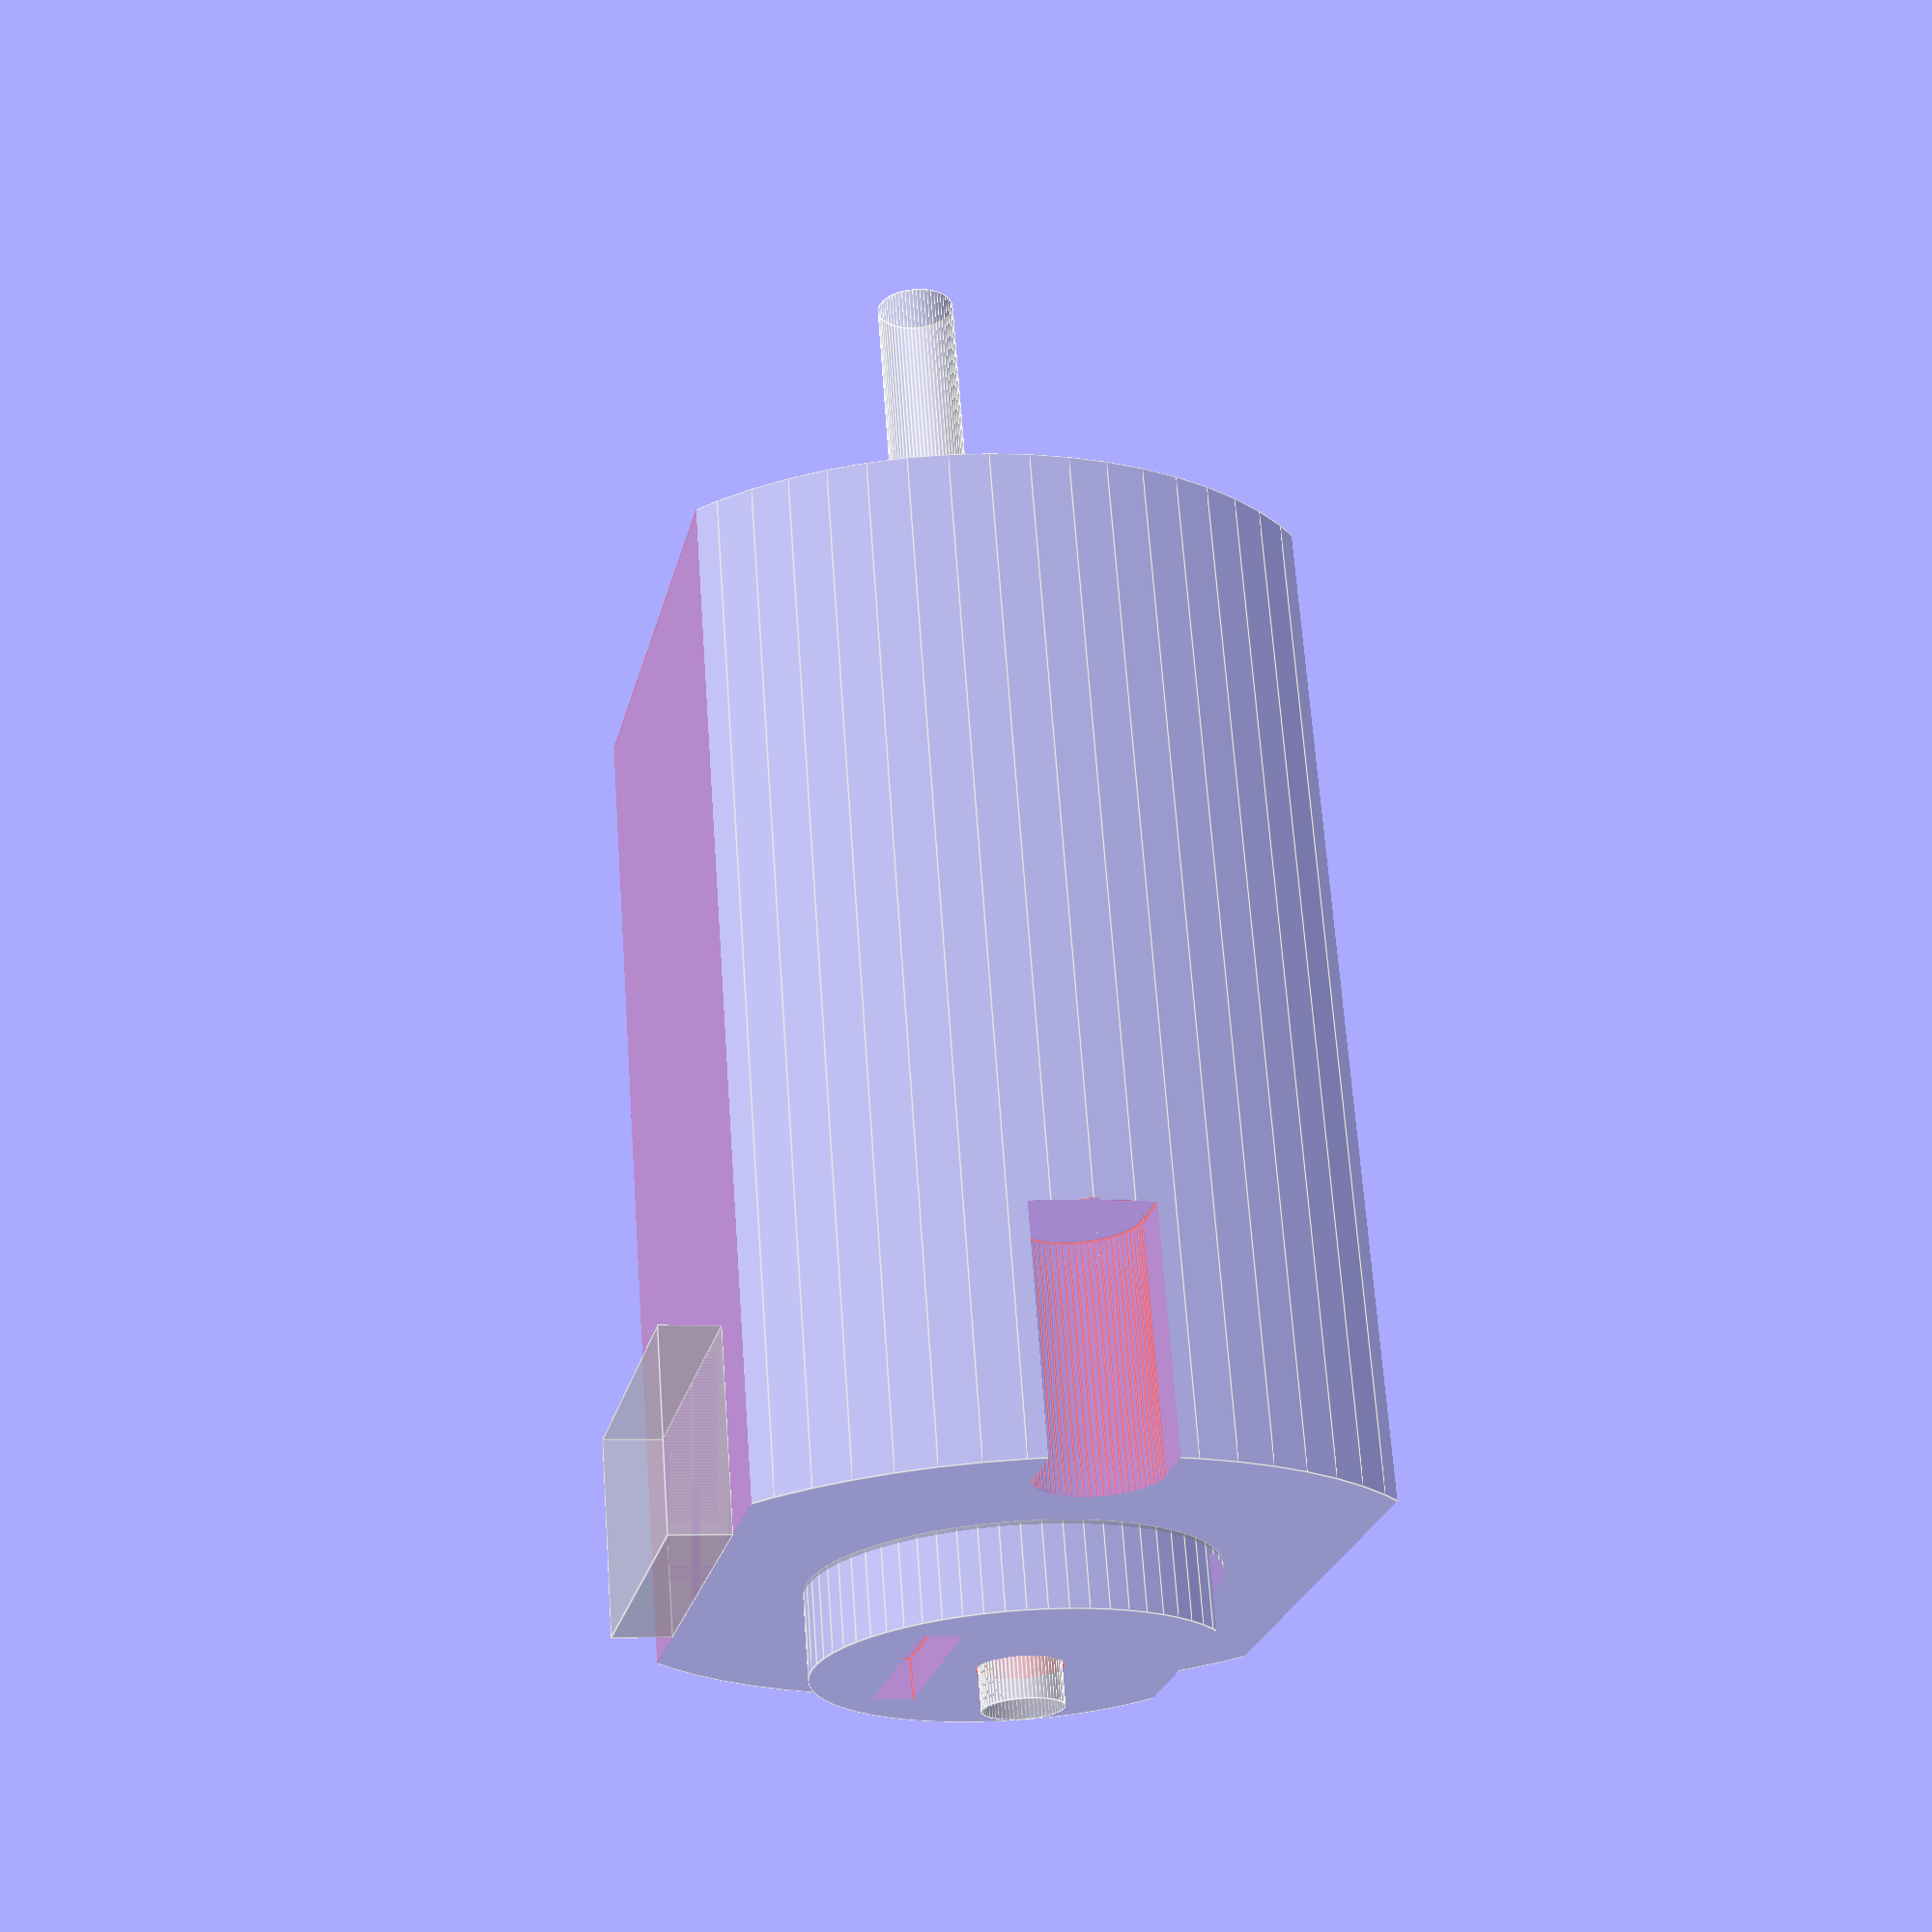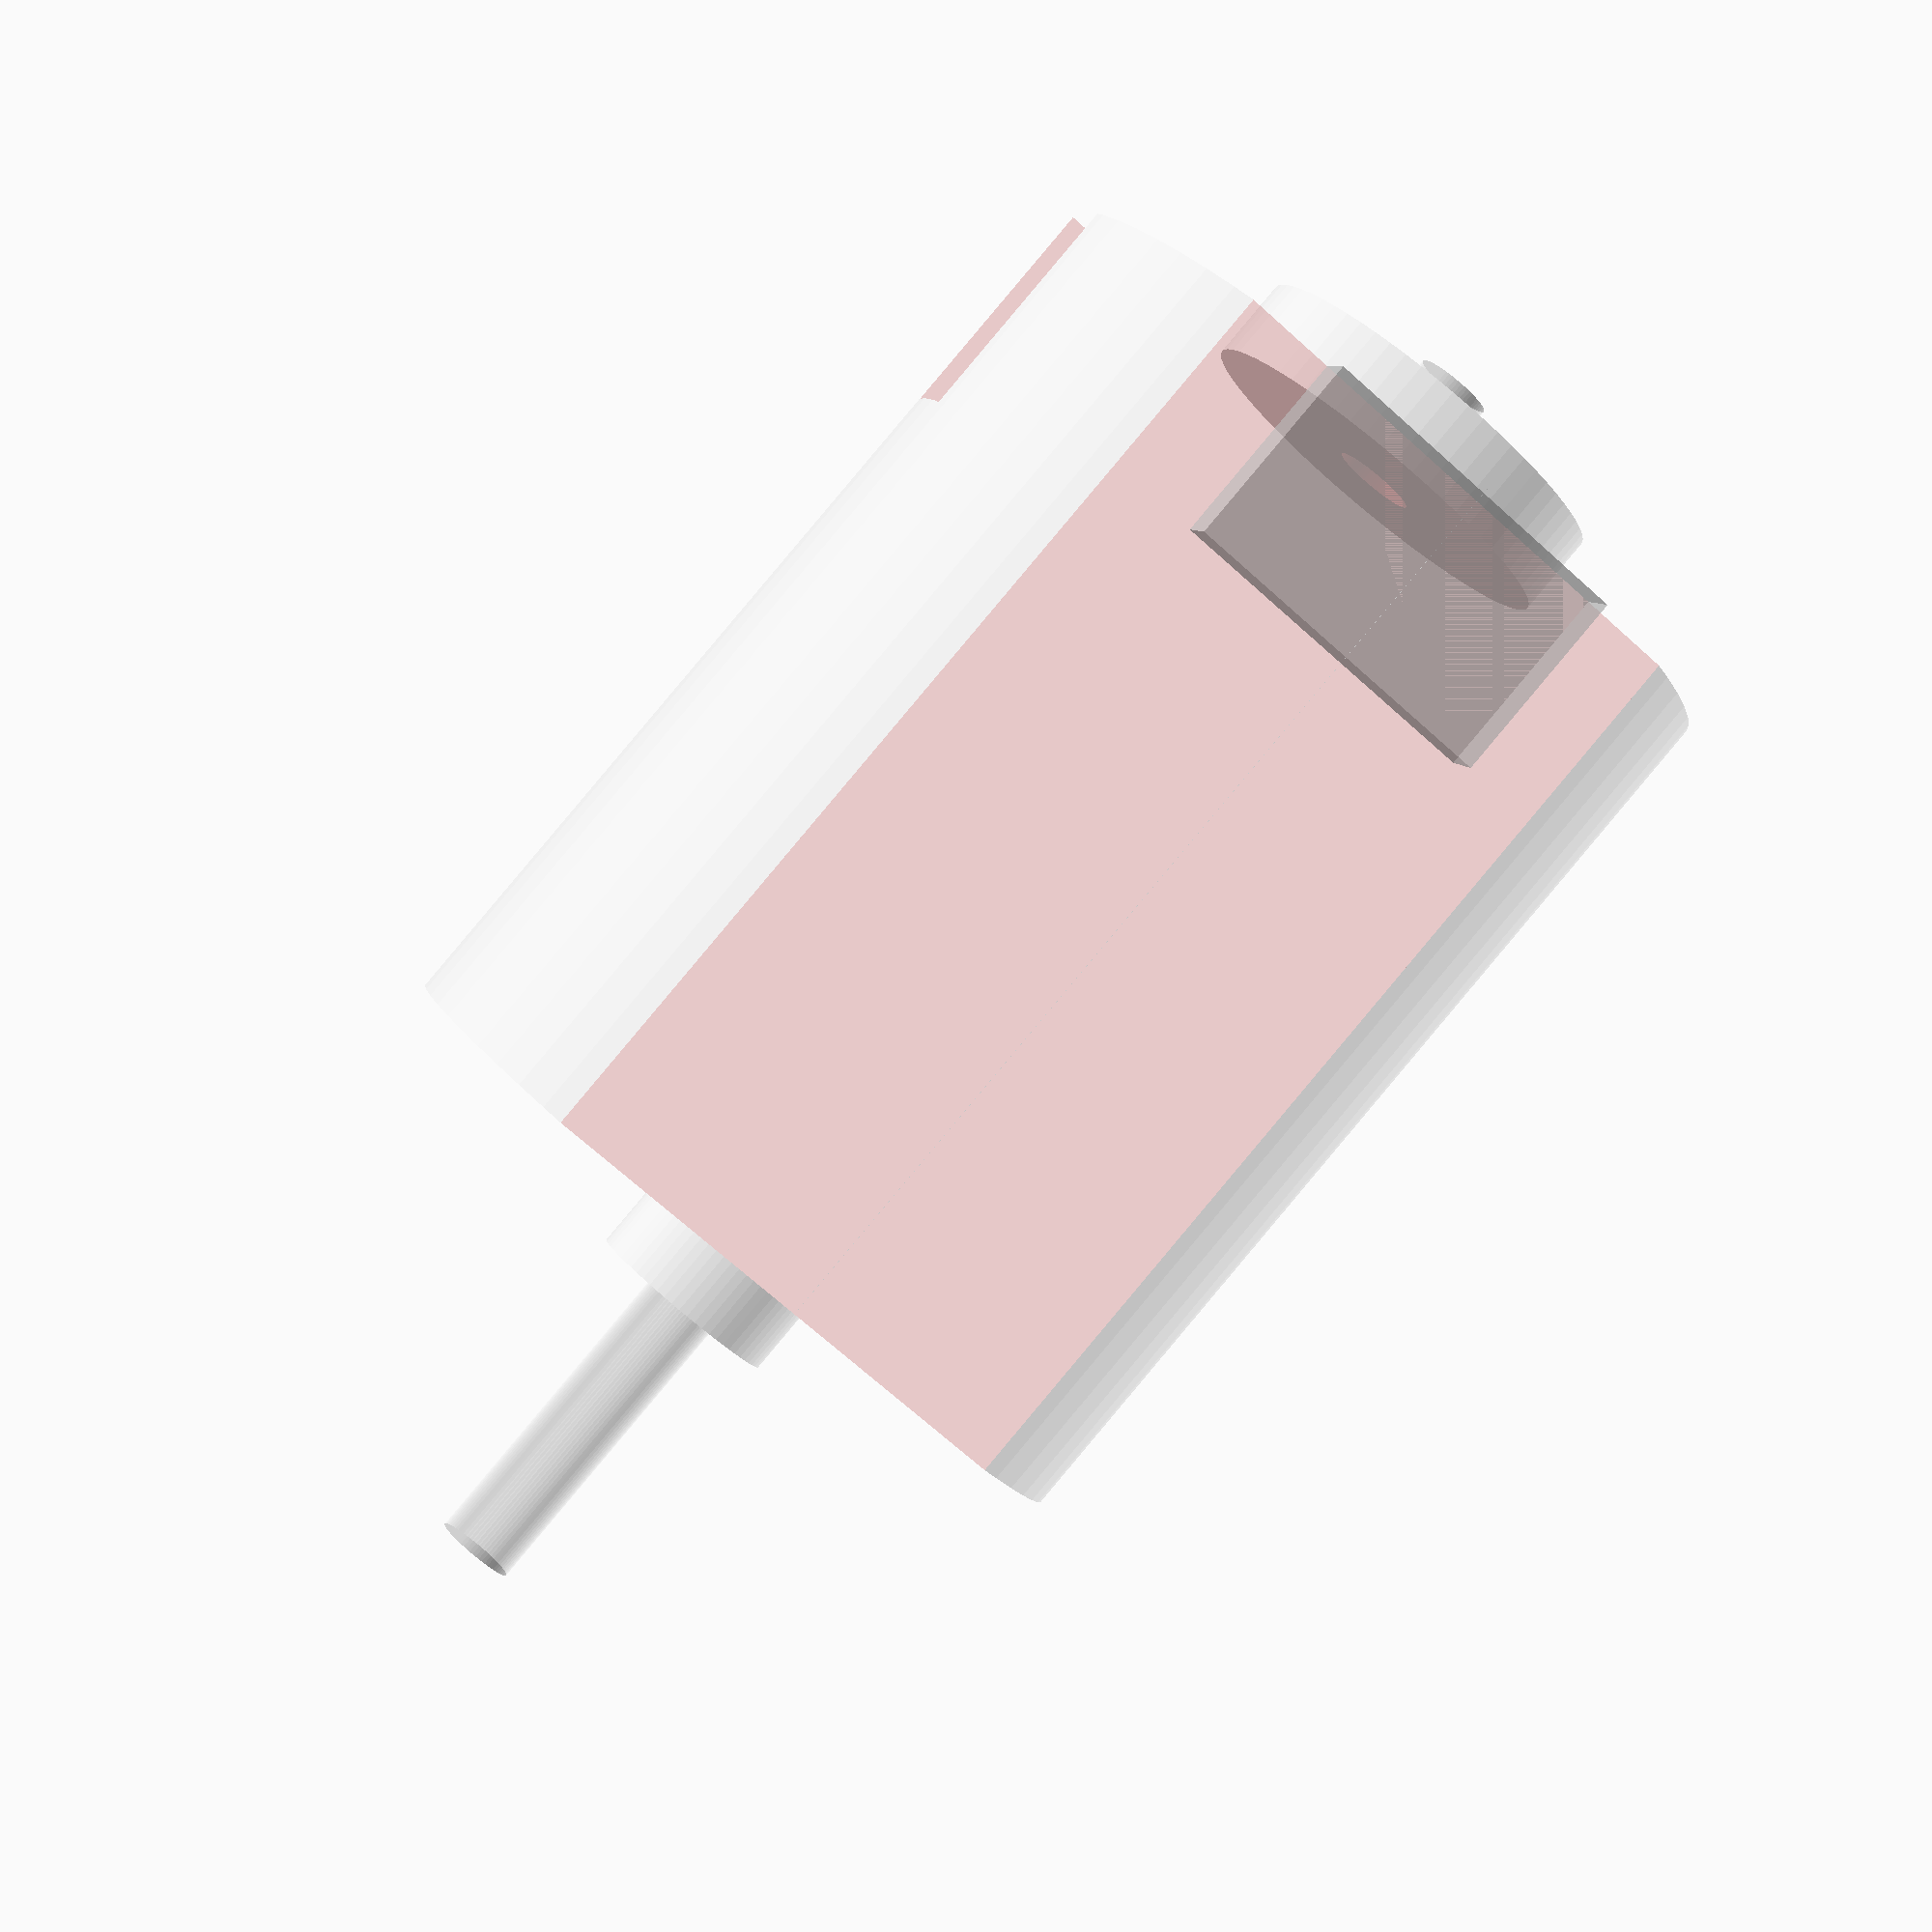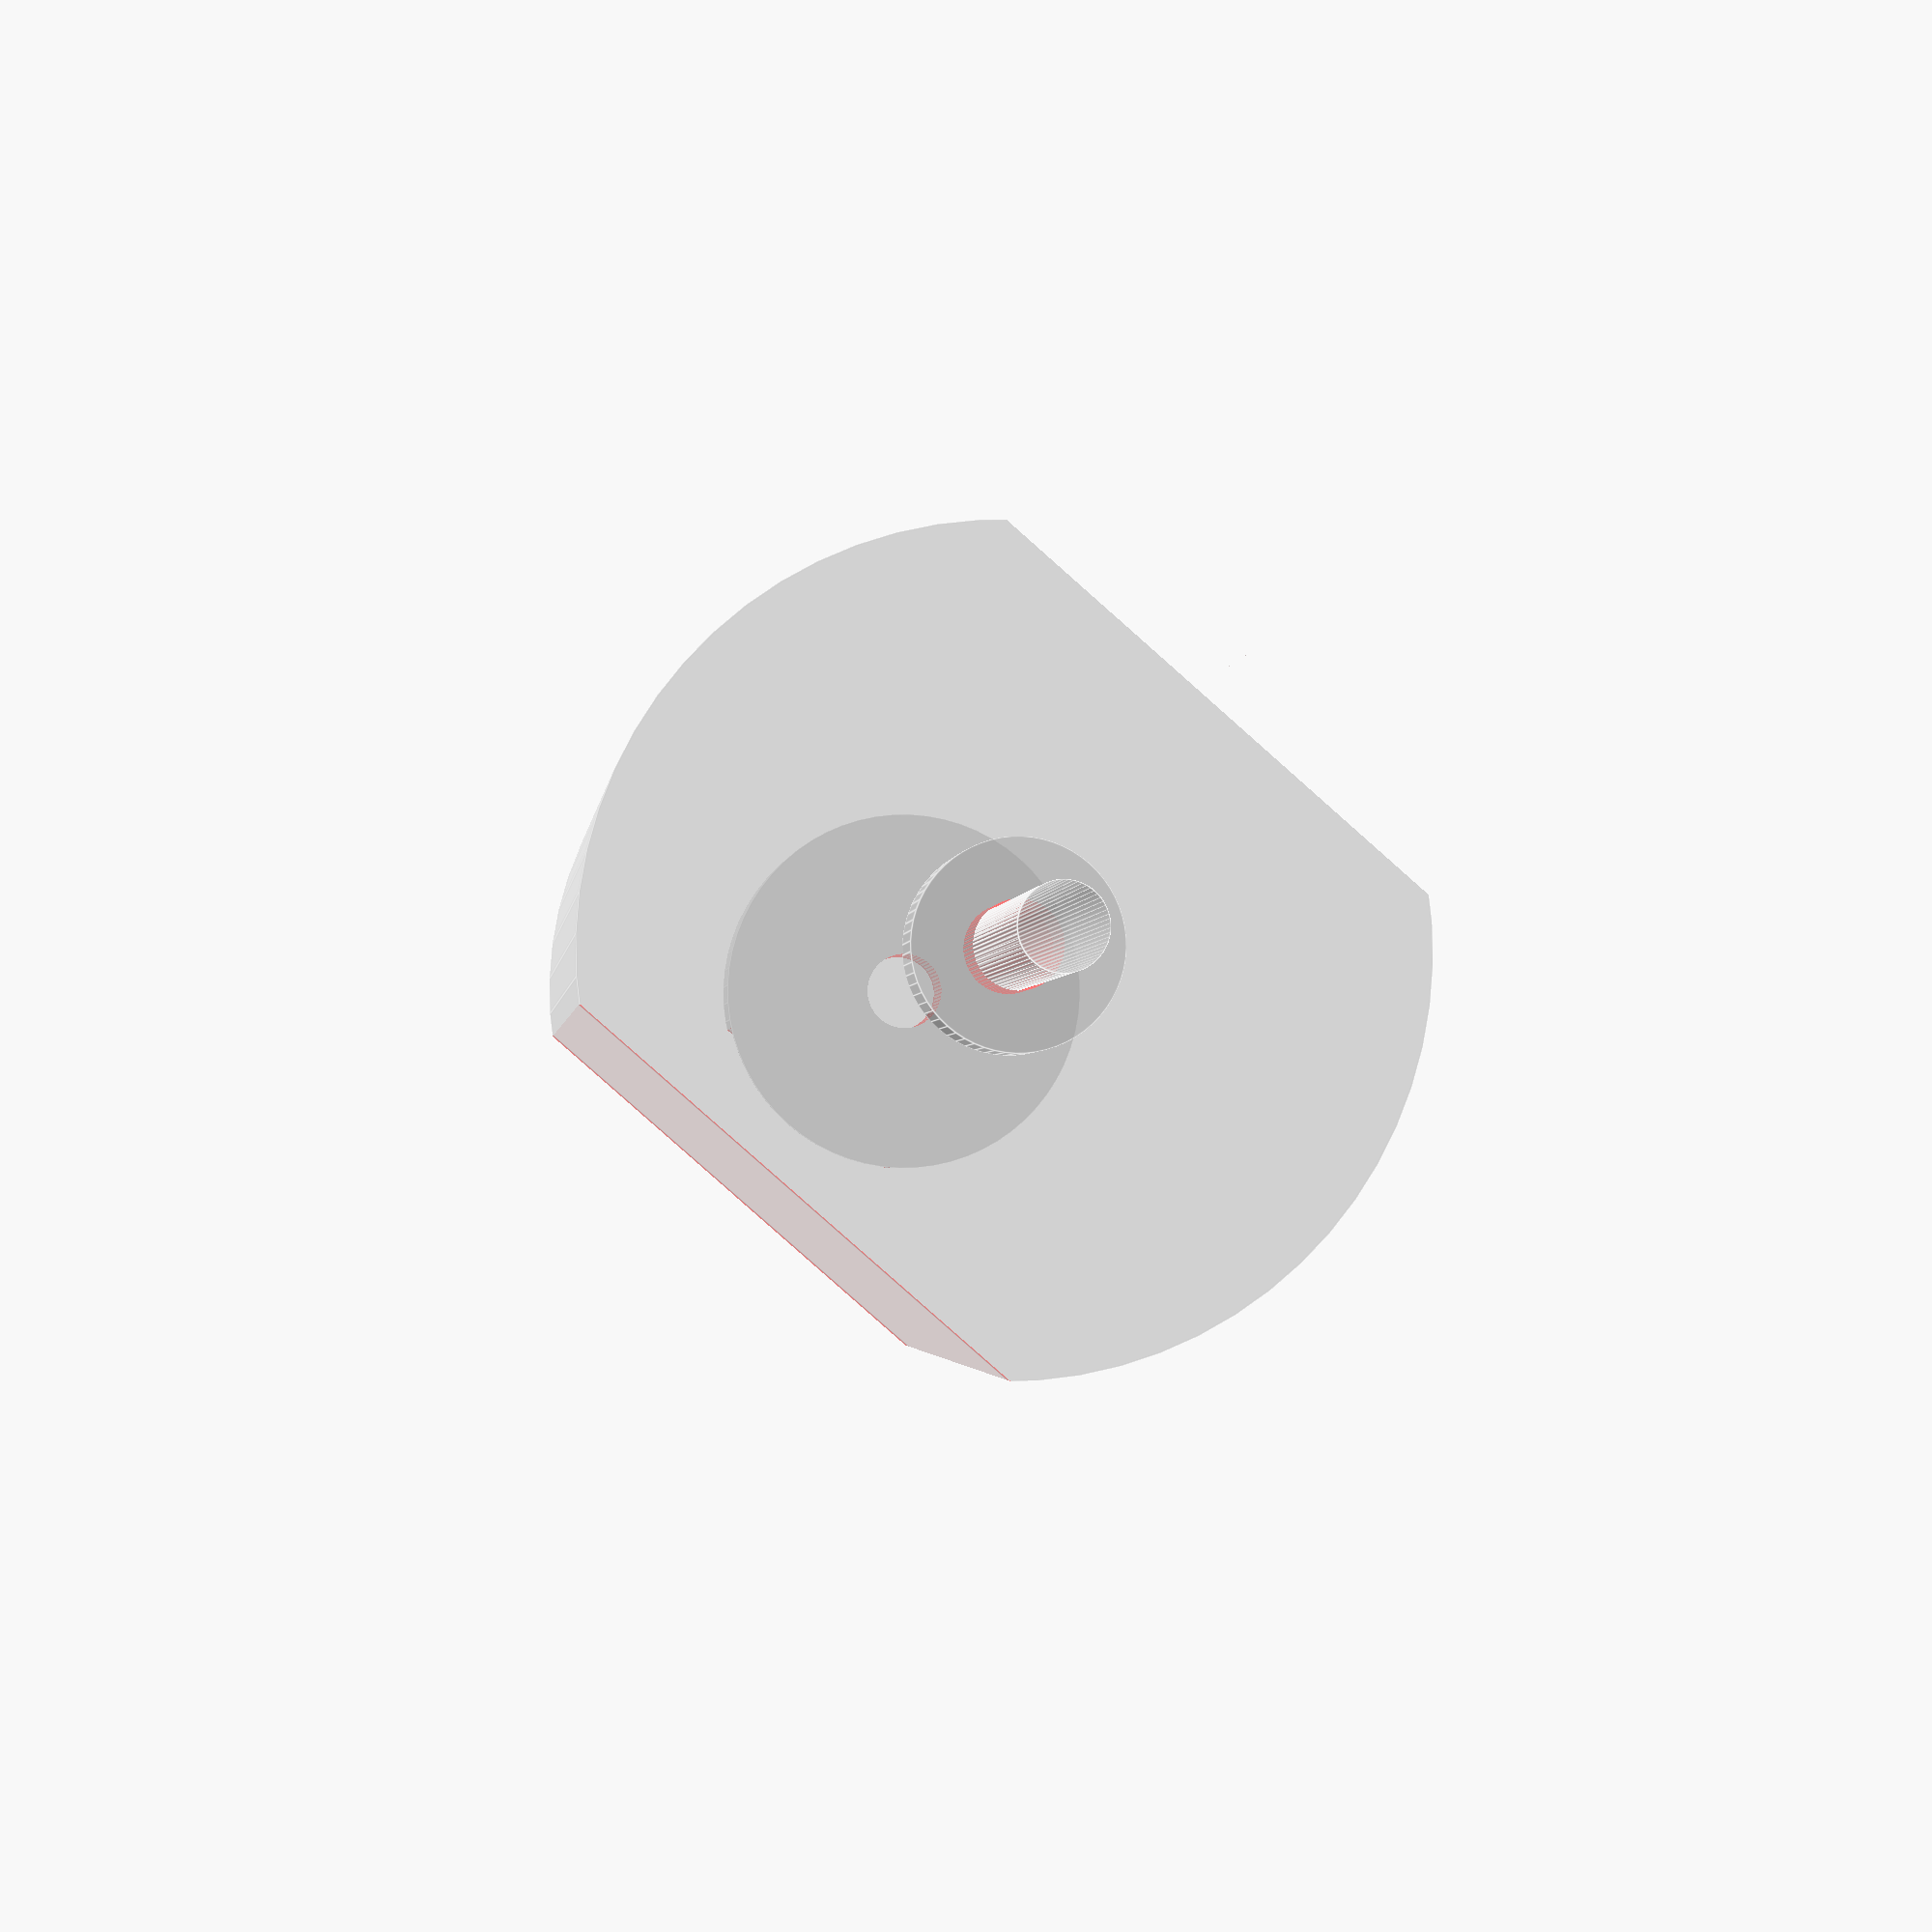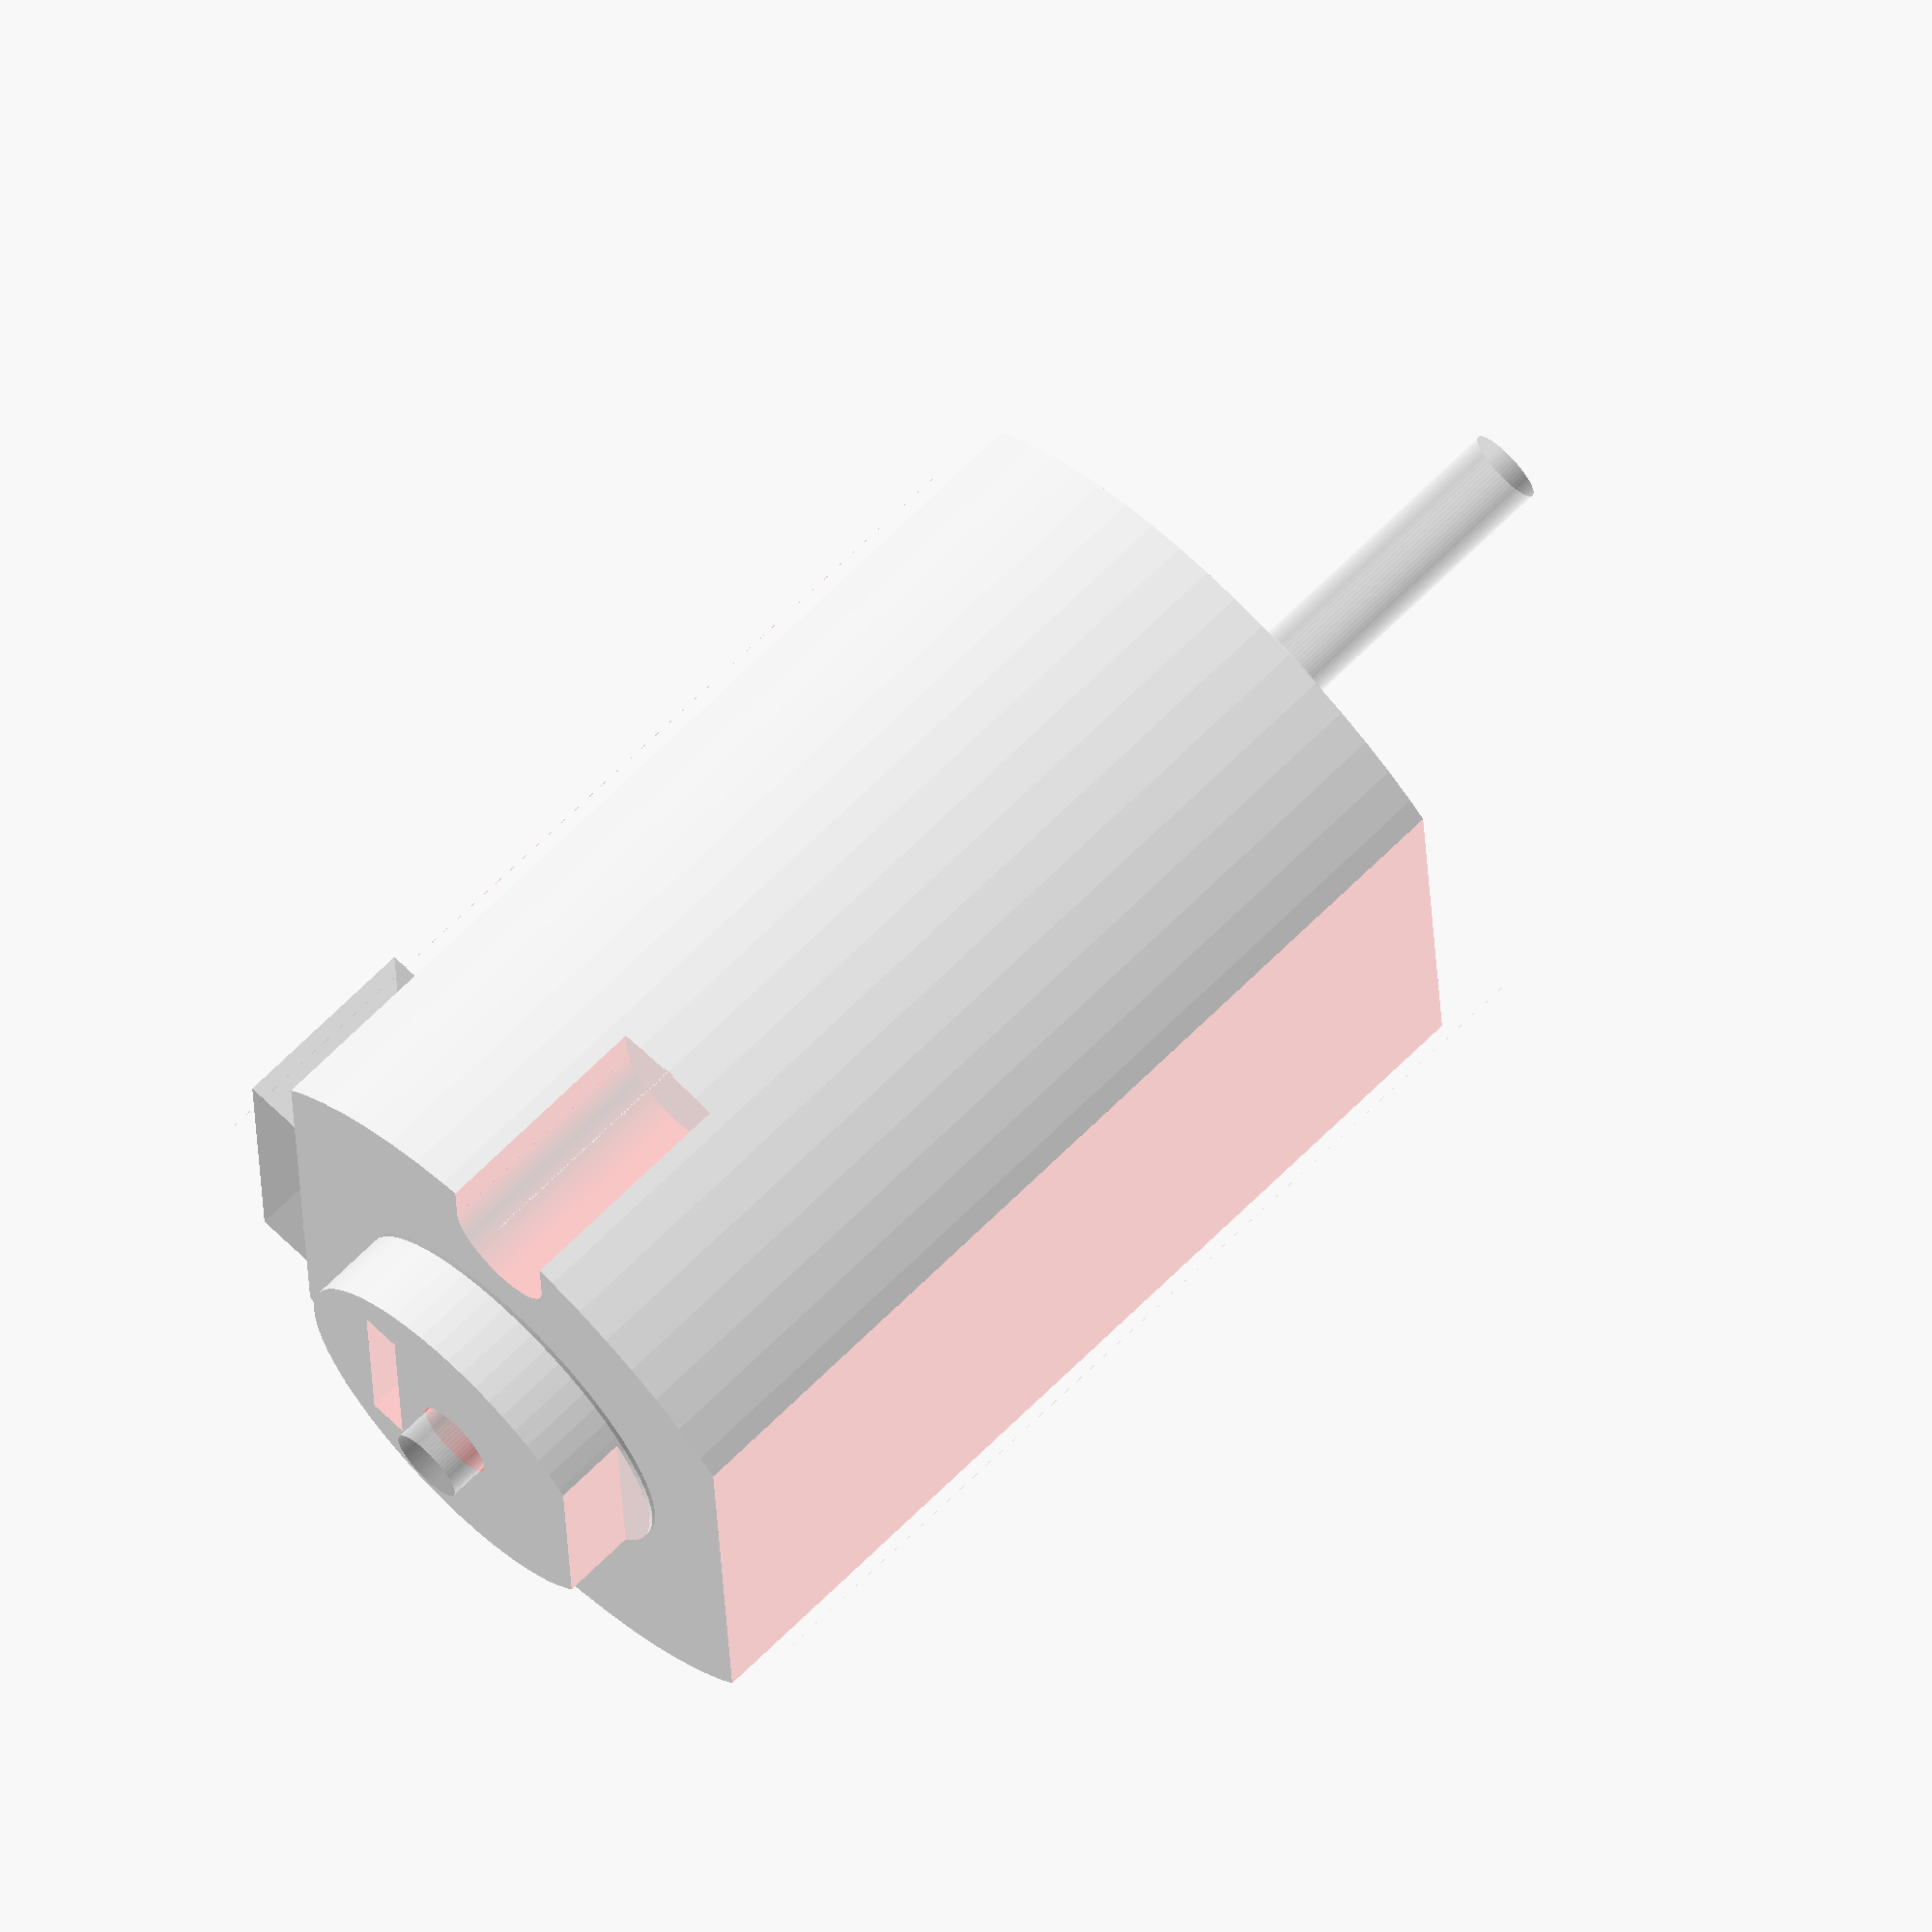
<openscad>
/*
 * Copyright 2019 Craig Ringer <ringerc@ringerc.id.au>
 * Copyright 2025 Cameron K. Brooks <cbrook49@uwo.ca; cambrooks3393@gmail.com>
 *
 * BSD Licensed
 *
 * This library has been enhanced to be more modular and reusable. It now offers a flexible approach for setting
 * parameters and can be easily adapted for various motor shapes.
 *
 * Features:
 * - Optionally generates the axle as a separate part, isolated by a tiny sleeve hollow.
 * - Optionally generates masking-out blocks for wiring, useful if subtracting this model from another design.
 */

$fn = $preview ? 64 : 128;  // number of fragments for circles, affects render time
zFite = $preview ? 0.1 : 0; // z-fighting avoidance for preview

/* [Render Control] */

// Render axle separately from motor body, isolated by a tiny sleeve hollow.
render_axle_separately = true;
// Clearance above body back area for wiring to mark out as a solid for subtractive use.
render_wiring_clearance_blocks = false;
// Opacity of motor body
body_alpha = 66; // [10:99]
// Opacity of trimmed areas
trim_alpha = 33; // [10:99]

/* [Body Parameters] */

// Length of motor excluding nylon back housing, the front protrusion and the protrusion from the back housing
motor_body_x = 20;
// Width of motor body (side to side)
motor_body_y = 20;
// Height of motor body before the flats are cut from the top and bottom
motor_body_z = 15;

/* [Front Protrusion] */

// Size of axle bearing/protrusion from front of body
motor_front_protrusion_x = 2;
// Diameter of front protrusion
motor_front_protrusion_diameter = 4.95;

/* [Axle] */

// Diameter of motor axle
motor_axle_diameter = 2;
// Length of axle protruding from back of motor
motor_axle_outset_length_back = 1;
// Length of motor axle
motor_axle_length = 38;

/* [Back Cover] */

// Nylon motor back part
motor_back_x = 5;
motor_back_tabs_z = 1.5;

// Width of flat top area projecting above motor back where wiring connects
motor_back_top_flat_y = 8.5;

// Nylon protrusion from nylon motor back
motor_back_protrusion_x = 2;
motor_back_protrusion_diameter = 10;
motor_back_protrusion_flat_bottom_zoff = 3.5;

// Length of flat area on bottom back protrusion. Measurement check var.
motor_back_protrusion_flat_bottom_width = 6;

// Back side notches
motor_back_side_notch_length_x = 6;
motor_back_side_notch_depth_y = 3;
motor_back_side_notch_height_z = 3;

/* [Back Slot] */

// Z offset to the bottom edge of the slot
motor_back_slot_zoff = 2;
// Height of slot
motor_back_slot_height_z = 1;
// Width of slot
motor_back_slot_width_y = 5.5;
// Depth of slot
motor_back_slot_depth_x = 1;

/* [Wiring Tabs] */

// Width of the clearance cubes
wiring_clearance_y = 4;
// Length of the clearance cubes
wiring_clearance_z = 4;
// Height of the clearance cubes, from the front edge of the tabs to the back of the motor
wiring_clearance_x = motor_back_protrusion_x + motor_back_x;

/* [Hidden] */

clipping_color = str("#FF0000", trim_alpha);
motor_axle_color = str("#EEEEEE", body_alpha);
motor_body_color = str("#CCCCCC", body_alpha);
clearance_area_color = str("#CC00CC", body_alpha);

/*
 *
 * Axle along x axis, protruding driven part of axle is "front",
 * so power connectors etc are "back". Motor projects out along
 * X axis with x(0) the back of the rear protrusion of the motor.
 *
 * The main_body sits at [0,0,0] and proceeds along +Y axis.
 *
 */

module main_body()
{
    trim_cube_thickness_main = (motor_body_y - motor_body_z) / 2;

    difference()
    {
        // Base motor body (main and back)
        color(motor_body_color) rotate([ 0, 90, 0 ])
            cylinder(d1 = motor_body_y, d2 = motor_body_y, h = motor_body_x + motor_back_x);

        color(clipping_color) translate([ 0, -motor_body_y / 2, -motor_body_y / 2 ])
        {
            // Clip bottom, whole motor
            translate([ -zFite / 2, 0, 0 ])
                cube([ motor_body_x + motor_back_x + zFite, motor_body_y, trim_cube_thickness_main ]);

            // Clip top, whole motor. Top back protrusion will be added in later.
            translate([ -zFite / 2, 0, motor_body_z + trim_cube_thickness_main ])
                cube([ motor_body_x + motor_back_x + zFite, motor_body_y, trim_cube_thickness_main ]);
        };

        // Side back alignment slots/notches and small side front notches
        color(clipping_color) for (side = [ -1, 1 ])
        {
            // Side notch: rectangular cut
            translate([
                motor_back_side_notch_length_x / 2 - zFite / 2,
                side * (-motor_body_y / 2 + motor_back_side_notch_depth_y / 4),
                -motor_back_side_notch_height_z / 2 + motor_back_side_notch_height_z / 2
            ])
                cube(
                    [
                        motor_back_side_notch_length_x + zFite, motor_back_side_notch_depth_y / 2,
                        motor_back_side_notch_height_z
                    ],
                    center = true);

            // Side notch: rounded bottom
            translate([
                -zFite / 2,
                side * (-motor_body_y / 2 + motor_back_side_notch_height_z - motor_back_side_notch_depth_y / 2), 0
            ]) rotate([ 0, 90, 0 ]) cylinder(d1 = motor_back_side_notch_height_z, d2 = motor_back_side_notch_height_z,
                                             h = motor_back_side_notch_length_x + zFite);
        }
    }
}

module rear_cover()
{
    difference()
    {
        mask_zoff = motor_body_z / 2 - motor_back_protrusion_flat_bottom_zoff;

        mask_height = motor_body_z / 2 - mask_zoff;
        // Rear protrusion base cylinder
        color(motor_body_color) rotate([ 0, 90, 0 ])
            cylinder(d1 = motor_back_protrusion_diameter, d2 = motor_back_protrusion_diameter,
                     h = motor_back_protrusion_x + zFite);

        // Rear protrusion bottom flat clipping
        color(clipping_color) translate([ -zFite, -motor_back_protrusion_diameter / 2, -mask_zoff - mask_height ])
            cube([ motor_back_protrusion_x, motor_back_protrusion_diameter, mask_height ], center = false);

        // Rear protrusion mid-top flat slot
        color(clipping_color) translate([ -zFite, -motor_back_slot_width_y / 2, motor_back_slot_zoff ])
            cube([ motor_back_slot_depth_x + zFite, motor_back_slot_width_y, motor_back_slot_height_z ]);
    };
}

module front_protrusion()
{
    rotate([ 0, 90, 0 ]) cylinder(d1 = motor_front_protrusion_diameter, d2 = motor_front_protrusion_diameter,
                                  h = motor_front_protrusion_x + zFite);
}

module axle(cut = false)
{
    axle_cut_tol = cut ? 0.1 : 0;
    rotate([ 0, 90, 0 ]) cylinder(d = motor_axle_diameter + axle_cut_tol, h = motor_axle_length);
}

module wiring_tabs()
{
    cube([ motor_back_x, motor_back_top_flat_y, motor_back_tabs_z ], center = false);
}

module wiring_clearance()
{
    for (side = [ -1, 1 ])
    {
        translate([
            // Leave extra room behind motor for wires
            motor_axle_outset_length_back,
            //
            -wiring_clearance_y / 2 + side * (motor_back_top_flat_y / 2 + wiring_clearance_y / 2), motor_body_z / 2
        ]) cube([ wiring_clearance_x, wiring_clearance_y, wiring_clearance_z ]);
    }
}

module hobby_dc_motor()
{
    // Motor body (main and back housing)
    difference()
    {
        union()
        {
            // Rear protrusion
            translate([ -motor_back_protrusion_x, 0, 0 ]) rear_cover();

            // Main motor body
            main_body();

            // Front protrusion/axle bearing
            translate([ motor_body_x + motor_back_x - zFite, 0, 0 ]) color(motor_body_color) front_protrusion();

            // Back top protrusion for wiring
            translate([ 0, -motor_back_top_flat_y / 2, motor_body_z / 2 ]) color(motor_body_color) wiring_tabs();
        };

        // Subtract axle shaft from whole motor
        if (render_axle_separately)
        {
            translate([ -motor_back_protrusion_x - zFite, 0, 0 ]) color(clipping_color) axle(cut = true);
        }
    }; // end motor body difference

    // Axle
    color(motor_axle_color) translate([ -motor_axle_outset_length_back - motor_back_protrusion_x, 0, 0 ]) axle();

    // Clearance area for motor wiring, if requested
    if (!is_undef(render_wiring_clearance_blocks) && render_wiring_clearance_blocks)
    {
        translate([ -motor_axle_outset_length_back - motor_back_protrusion_x, 0, 0 ]) color(clearance_area_color)
            wiring_clearance();
    }
};

hobby_dc_motor();
</openscad>
<views>
elev=185.3 azim=71.8 roll=103.1 proj=p view=edges
elev=352.9 azim=130.8 roll=349.9 proj=p view=solid
elev=278.0 azim=261.7 roll=220.8 proj=p view=edges
elev=115.1 azim=2.9 roll=44.7 proj=o view=wireframe
</views>
